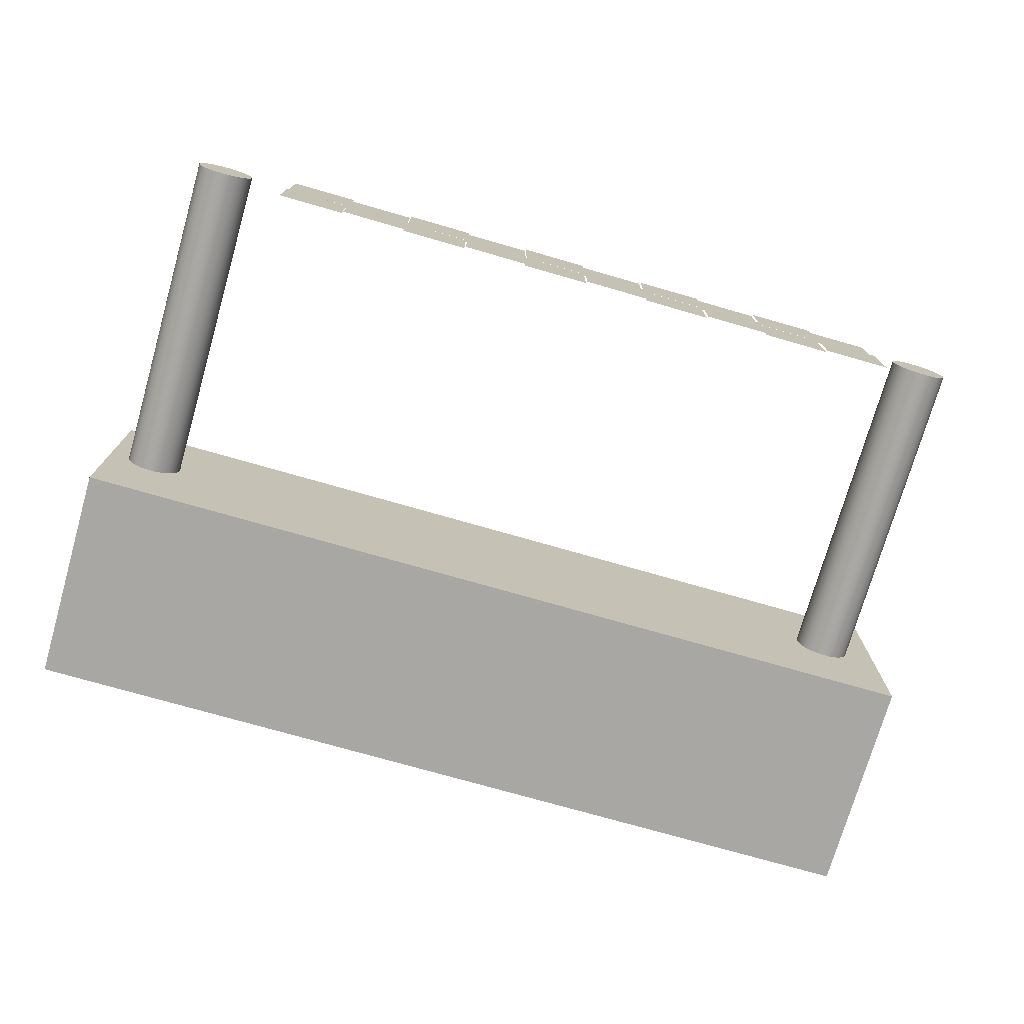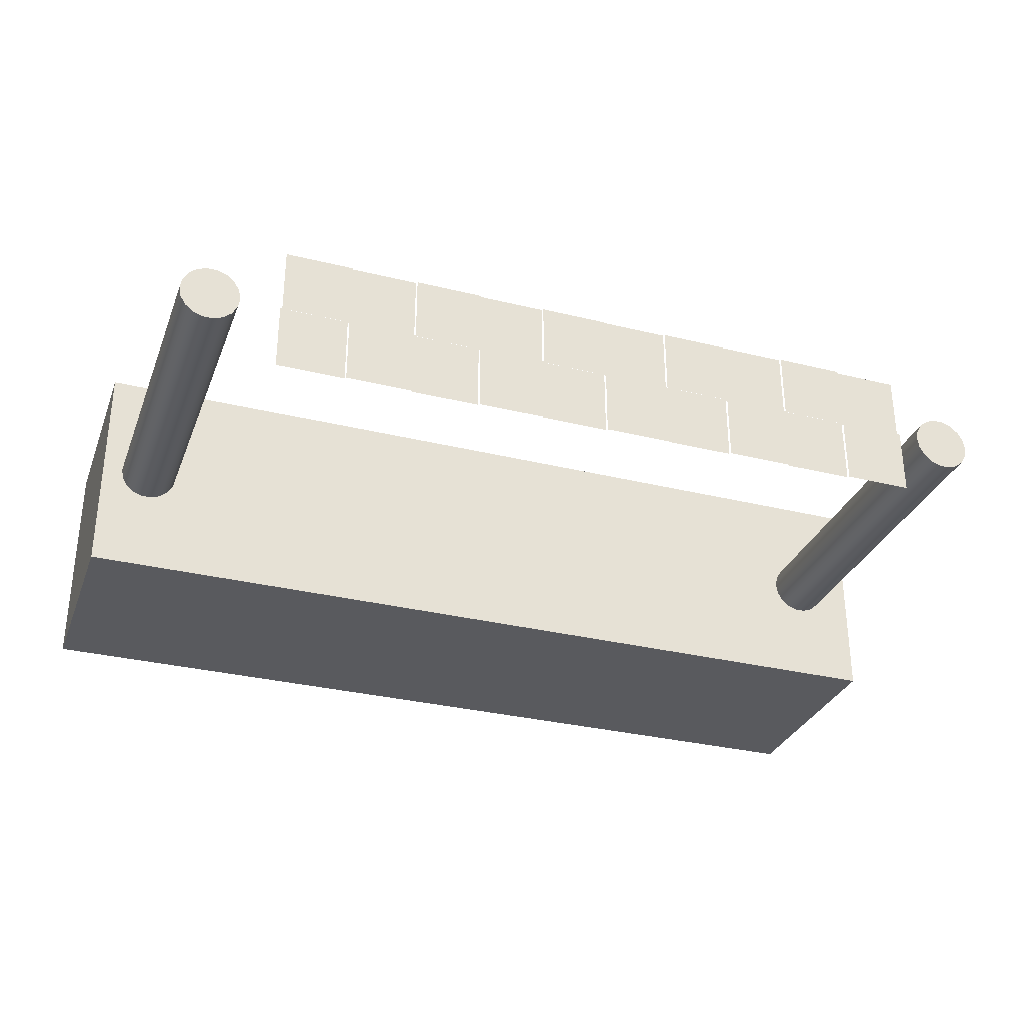
<metadata>
{"format":"obj","ext":"obj","renderer":"f3d","projection":"perspective","resolution":1024,"background":"white","views":[{"elev":-74.6,"azim":-16.0,"up":"+Z"},{"elev":-31.4,"azim":-19.2,"up":"+Z"}]}
</metadata>
<code>
v  -7.706 0.0044 0.024
v  -7.706 0.0044 -5.904
v  -1.778 0.0044 -5.904
v  -1.778 0.0044 0.024
v  -7.706 0.0045 0.024
v  -1.778 0.0045 0.024
v  -1.778 0.0045 -5.904
v  -7.706 0.0045 -5.904
o Box001
g Box001
f 1 2 3
f 3 4 1
f 5 6 7
f 7 8 5
f 1 4 6
f 6 5 1
f 4 3 7
f 7 6 4
f 3 2 8
f 8 7 3
f 2 1 5
f 5 8 2
v  -1.673 -0.1479 0.0192
v  -1.673 -0.1479 -5.909
v  4.255 -0.1479 -5.909
v  4.255 -0.1479 0.0192
o Box002
g Box002
f 9 10 11
f 11 12 9
f 9 12 11
f 11 10 9
f 9 12 12
f 12 9 9
f 12 11 11
f 11 12 12
f 11 10 10
f 10 11 11
f 10 9 9
f 9 10 10
v  -19.56 0.0044 0.024
v  -19.56 0.0044 -5.904
v  -13.63 0.0044 -5.904
v  -13.63 0.0044 0.024
v  -19.56 0.0045 0.024
v  -13.63 0.0045 0.024
v  -13.63 0.0045 -5.904
v  -19.56 0.0045 -5.904
o Box003
g Box003
f 13 14 15
f 15 16 13
f 17 18 19
f 19 20 17
f 13 16 18
f 18 17 13
f 16 15 19
f 19 18 16
f 15 14 20
f 20 19 15
f 14 13 17
f 17 20 14
v  -13.53 -0.1479 0.0192
v  -13.53 -0.1479 -5.909
v  -7.601 -0.1479 -5.909
v  -7.601 -0.1479 0.0192
o Box004
g Box004
f 21 22 23
f 23 24 21
f 21 24 23
f 23 22 21
f 21 24 24
f 24 21 21
f 24 23 23
f 23 24 24
f 23 22 22
f 22 23 23
f 22 21 21
f 21 22 22
v  4.15 0.0044 0.024
v  4.15 0.0044 -5.904
v  10.08 0.0044 -5.904
v  10.08 0.0044 0.024
v  4.15 0.0045 0.024
v  10.08 0.0045 0.024
v  10.08 0.0045 -5.904
v  4.15 0.0045 -5.904
o Box005
g Box005
f 25 26 27
f 27 28 25
f 29 30 31
f 31 32 29
f 25 28 30
f 30 29 25
f 28 27 31
f 31 30 28
f 27 26 32
f 32 31 27
f 26 25 29
f 29 32 26
v  10.18 -0.1479 0.0192
v  10.18 -0.1479 -5.909
v  16.11 -0.1479 -5.909
v  16.11 -0.1479 0.0192
o Box006
g Box006
f 33 34 35
f 35 36 33
f 33 36 35
f 35 34 33
f 33 36 36
f 36 33 33
f 36 35 35
f 35 36 36
f 35 34 34
f 34 35 35
f 34 33 33
f 33 34 34
v  33.96 -0.1261 0.0922
v  33.96 -0.1261 -5.836
v  39.89 -0.1261 -5.836
v  39.89 -0.1261 0.0922
o Box007
g Box007
f 37 38 39
f 39 40 37
f 37 40 39
f 39 38 37
f 37 40 40
f 40 37 37
f 40 39 39
f 39 40 40
f 39 38 38
f 38 39 39
f 38 37 37
f 37 38 38
v  27.93 0.0262 0.097
v  27.93 0.0262 -5.831
v  33.85 0.0262 -5.831
v  33.85 0.0262 0.097
v  27.93 0.0263 0.097
v  33.85 0.0263 0.097
v  33.85 0.0263 -5.831
v  27.93 0.0263 -5.831
o Box008
g Box008
f 41 42 43
f 43 44 41
f 45 46 47
f 47 48 45
f 41 44 46
f 46 45 41
f 44 43 47
f 47 46 44
f 43 42 48
f 48 47 43
f 42 41 45
f 45 48 42
v  22.1 -0.1261 0.0922
v  22.1 -0.1261 -5.836
v  28.03 -0.1261 -5.836
v  28.03 -0.1261 0.0922
v  22.1 -0.126 0.0922
v  28.03 -0.126 0.0922
v  28.03 -0.126 -5.836
v  22.1 -0.126 -5.836
o Box009
g Box009
f 49 50 51
f 51 52 49
f 53 54 55
f 55 56 53
f 49 52 54
f 54 53 49
f 52 51 55
f 55 54 52
f 51 50 56
f 56 55 51
f 50 49 53
f 53 56 50
v  16.07 0.0263 0.097
v  16.07 0.0263 -5.831
v  22 0.0263 -5.831
v  22 0.0263 0.097
o Box010
g Box010
f 57 58 59
f 59 60 57
f 57 60 59
f 59 58 57
f 57 60 60
f 60 57 57
f 60 59 59
f 59 60 60
f 59 58 58
f 58 59 59
f 58 57 57
f 57 58 58
v  33.86 0.1522 5.968
v  33.86 0.1522 0.0403
v  39.78 0.1522 0.0403
v  39.78 0.1522 5.968
v  33.86 0.1523 5.968
v  39.78 0.1523 5.968
v  39.78 0.1523 0.0403
v  33.86 0.1523 0.0403
o Box011
g Box011
f 61 62 63
f 63 64 61
f 65 66 67
f 67 68 65
f 61 64 66
f 66 65 61
f 64 63 67
f 67 66 64
f 63 62 68
f 68 67 63
f 62 61 65
f 65 68 62
v  -19.39 -0.0001 5.963
v  -19.39 -0.0001 0.0355
v  -13.46 -0.0001 0.0355
v  -13.46 -0.0001 5.963
o Box012
g Box012
f 69 70 71
f 71 72 69
f 69 72 71
f 71 70 69
f 69 72 72
f 72 69 69
f 72 71 71
f 71 72 72
f 71 70 70
f 70 71 71
f 70 69 69
f 69 70 70
v  -13.57 0.1523 5.968
v  -13.57 0.1523 0.0403
v  -7.639 0.1523 0.0403
v  -7.639 0.1523 5.968
o Box013
g Box013
f 73 74 75
f 75 76 73
f 73 76 75
f 75 74 73
f 73 76 76
f 76 73 73
f 76 75 75
f 75 76 76
f 75 74 74
f 74 75 75
f 74 73 73
f 73 74 74
v  -7.533 -0.0001 5.963
v  -7.533 -0.0001 0.0355
v  -1.605 -0.0001 0.0355
v  -1.605 -0.0001 5.963
v  -7.533 -0 5.963
v  -1.605 -0 5.963
v  -1.605 -0 0.0355
v  -7.533 -0 0.0355
o Box014
g Box014
f 77 78 79
f 79 80 77
f 81 82 83
f 83 84 81
f 77 80 82
f 82 81 77
f 80 79 83
f 83 82 80
f 79 78 84
f 84 83 79
f 78 77 81
f 81 84 78
v  -1.711 0.1522 5.968
v  -1.711 0.1522 0.0403
v  4.217 0.1522 0.0403
v  4.217 0.1522 5.968
v  -1.711 0.1523 5.968
v  4.217 0.1523 5.968
v  4.217 0.1523 0.0403
v  -1.711 0.1523 0.0403
o Box015
g Box015
f 85 86 87
f 87 88 85
f 89 90 91
f 91 92 89
f 85 88 90
f 90 89 85
f 88 87 91
f 91 90 88
f 87 86 92
f 92 91 87
f 86 85 89
f 89 92 86
v  4.323 -0.0001 5.963
v  4.323 -0.0001 0.0355
v  10.25 -0.0001 0.0355
v  10.25 -0.0001 5.963
o Box016
g Box016
f 93 94 95
f 95 96 93
f 93 96 95
f 95 94 93
f 93 96 96
f 96 93 93
f 96 95 95
f 95 96 96
f 95 94 94
f 94 95 95
f 94 93 93
f 93 94 94
v  10.21 0.1741 6.041
v  10.21 0.1741 0.1133
v  16.14 0.1741 0.1133
v  16.14 0.1741 6.041
v  10.21 0.1742 6.041
v  16.14 0.1742 6.041
v  16.14 0.1742 0.1133
v  10.21 0.1742 0.1133
o Box017
g Box017
f 97 98 99
f 99 100 97
f 101 102 103
f 103 104 101
f 97 100 102
f 102 101 97
f 100 99 103
f 103 102 100
f 99 98 104
f 104 103 99
f 98 97 101
f 101 104 98
v  16.24 0.0217 6.037
v  16.24 0.0217 0.1085
v  22.17 0.0217 0.1085
v  22.17 0.0217 6.037
v  16.24 0.0218 6.037
v  22.17 0.0218 6.037
v  22.17 0.0218 0.1085
v  16.24 0.0218 0.1085
o Box018
g Box018
f 105 106 107
f 107 108 105
f 109 110 111
f 111 112 109
f 105 108 110
f 110 109 105
f 108 107 111
f 111 110 108
f 107 106 112
f 112 111 107
f 106 105 109
f 109 112 106
v  22.07 0.1741 6.041
v  22.07 0.1741 0.1133
v  27.99 0.1741 0.1133
v  27.99 0.1741 6.041
o Box019
g Box019
f 113 114 115
f 115 116 113
f 113 116 115
f 115 114 113
f 113 116 116
f 116 113 113
f 116 115 115
f 115 116 116
f 115 114 114
f 114 115 115
f 114 113 113
f 113 114 114
v  28.1 0.0217 6.037
v  28.1 0.0217 0.1085
v  34.03 0.0217 0.1085
v  34.03 0.0217 6.037
v  28.1 0.0218 6.037
v  34.03 0.0218 6.037
v  34.03 0.0218 0.1085
v  28.1 0.0218 0.1085
o Box020
g Box020
f 117 118 119
f 119 120 117
f 121 122 123
f 123 124 121
f 117 120 122
f 122 121 117
f 120 119 123
f 123 122 120
f 119 118 124
f 124 123 119
f 118 117 121
f 121 124 118
v  46.36 -0.0408 1.724
v  45.67 -0.0408 2.301
v  44.83 -0.0408 2.608
v  43.93 -0.0408 2.608
v  43.09 -0.0408 2.301
v  42.4 -0.0408 1.724
v  41.95 -0.0408 0.9471
v  41.8 -0.0408 0.0632
v  41.95 -0.0408 -0.8207
v  42.4 -0.0408 -1.598
v  43.09 -0.0408 -2.175
v  43.93 -0.0408 -2.482
v  44.83 -0.0408 -2.482
v  45.67 -0.0408 -2.175
v  46.36 -0.0408 -1.598
v  46.81 -0.0408 -0.8207
v  46.97 -0.0408 0.0632
v  46.81 -0.0408 0.9471
v  46.81 7.959 -0.8207
v  46.97 7.959 0.0632
v  46.36 7.959 -1.598
v  45.67 7.959 -2.175
v  44.83 7.959 -2.482
v  43.93 7.959 -2.482
v  43.09 7.959 -2.175
v  42.4 7.959 -1.598
v  41.95 7.959 -0.8207
v  41.8 7.959 0.0632
v  41.95 7.959 0.9471
v  42.4 7.959 1.724
v  43.09 7.959 2.301
v  43.93 7.959 2.608
v  44.83 7.959 2.608
v  45.67 7.959 2.301
v  46.36 7.959 1.724
v  46.81 7.959 0.9471
v  46.81 15.96 -0.8207
v  46.97 15.96 0.0632
v  46.36 15.96 -1.598
v  45.67 15.96 -2.175
v  44.83 15.96 -2.482
v  43.93 15.96 -2.482
v  43.09 15.96 -2.175
v  42.4 15.96 -1.598
v  41.95 15.96 -0.8207
v  41.8 15.96 0.0632
v  41.95 15.96 0.9471
v  42.4 15.96 1.724
v  43.09 15.96 2.301
v  43.93 15.96 2.608
v  44.83 15.96 2.608
v  45.67 15.96 2.301
v  46.36 15.96 1.724
v  46.81 15.96 0.9471
v  46.81 23.96 -0.8207
v  46.97 23.96 0.0632
v  46.36 23.96 -1.598
v  45.67 23.96 -2.175
v  44.83 23.96 -2.482
v  43.93 23.96 -2.482
v  43.09 23.96 -2.175
v  42.4 23.96 -1.598
v  41.95 23.96 -0.8207
v  41.8 23.96 0.0632
v  41.95 23.96 0.9471
v  42.4 23.96 1.724
v  43.09 23.96 2.301
v  43.93 23.96 2.608
v  44.83 23.96 2.608
v  45.67 23.96 2.301
v  46.36 23.96 1.724
v  46.81 23.96 0.9471
v  46.81 31.96 -0.8207
v  46.97 31.96 0.0632
v  46.36 31.96 -1.598
v  45.67 31.96 -2.175
v  44.83 31.96 -2.482
v  43.93 31.96 -2.482
v  43.09 31.96 -2.175
v  42.4 31.96 -1.598
v  41.95 31.96 -0.8207
v  41.8 31.96 0.0632
v  41.95 31.96 0.9471
v  42.4 31.96 1.724
v  43.09 31.96 2.301
v  43.93 31.96 2.608
v  44.83 31.96 2.608
v  45.67 31.96 2.301
v  46.36 31.96 1.724
v  46.81 31.96 0.9471
v  46.81 39.96 -0.8207
v  46.97 39.96 0.0632
v  46.36 39.96 -1.598
v  45.67 39.96 -2.175
v  44.83 39.96 -2.482
v  43.93 39.96 -2.482
v  43.09 39.96 -2.175
v  42.4 39.96 -1.598
v  41.95 39.96 -0.8207
v  41.8 39.96 0.0632
v  41.95 39.96 0.9471
v  42.4 39.96 1.724
v  43.09 39.96 2.301
v  43.93 39.96 2.608
v  44.83 39.96 2.608
v  45.67 39.96 2.301
v  46.36 39.96 1.724
v  46.81 39.96 0.9471
o Cylinder001
g Cylinder001
f 125 126 127
f 127 128 129
f 129 130 131
f 127 129 131
f 131 132 133
f 133 134 135
f 131 133 135
f 135 136 137
f 137 138 139
f 135 137 139
f 131 135 139
f 127 131 139
f 139 140 141
f 127 139 141
f 125 127 141
f 142 125 141
f 141 140 143
f 143 144 141
f 140 139 145
f 145 143 140
f 139 138 146
f 146 145 139
f 138 137 147
f 147 146 138
f 137 136 148
f 148 147 137
f 136 135 149
f 149 148 136
f 135 134 150
f 150 149 135
f 134 133 151
f 151 150 134
f 133 132 152
f 152 151 133
f 132 131 153
f 153 152 132
f 131 130 154
f 154 153 131
f 130 129 155
f 155 154 130
f 129 128 156
f 156 155 129
f 128 127 157
f 157 156 128
f 127 126 158
f 158 157 127
f 126 125 159
f 159 158 126
f 125 142 160
f 160 159 125
f 142 141 144
f 144 160 142
f 144 143 161
f 161 162 144
f 143 145 163
f 163 161 143
f 145 146 164
f 164 163 145
f 146 147 165
f 165 164 146
f 147 148 166
f 166 165 147
f 148 149 167
f 167 166 148
f 149 150 168
f 168 167 149
f 150 151 169
f 169 168 150
f 151 152 170
f 170 169 151
f 152 153 171
f 171 170 152
f 153 154 172
f 172 171 153
f 154 155 173
f 173 172 154
f 155 156 174
f 174 173 155
f 156 157 175
f 175 174 156
f 157 158 176
f 176 175 157
f 158 159 177
f 177 176 158
f 159 160 178
f 178 177 159
f 160 144 162
f 162 178 160
f 162 161 179
f 179 180 162
f 161 163 181
f 181 179 161
f 163 164 182
f 182 181 163
f 164 165 183
f 183 182 164
f 165 166 184
f 184 183 165
f 166 167 185
f 185 184 166
f 167 168 186
f 186 185 167
f 168 169 187
f 187 186 168
f 169 170 188
f 188 187 169
f 170 171 189
f 189 188 170
f 171 172 190
f 190 189 171
f 172 173 191
f 191 190 172
f 173 174 192
f 192 191 173
f 174 175 193
f 193 192 174
f 175 176 194
f 194 193 175
f 176 177 195
f 195 194 176
f 177 178 196
f 196 195 177
f 178 162 180
f 180 196 178
f 180 179 197
f 197 198 180
f 179 181 199
f 199 197 179
f 181 182 200
f 200 199 181
f 182 183 201
f 201 200 182
f 183 184 202
f 202 201 183
f 184 185 203
f 203 202 184
f 185 186 204
f 204 203 185
f 186 187 205
f 205 204 186
f 187 188 206
f 206 205 187
f 188 189 207
f 207 206 188
f 189 190 208
f 208 207 189
f 190 191 209
f 209 208 190
f 191 192 210
f 210 209 191
f 192 193 211
f 211 210 192
f 193 194 212
f 212 211 193
f 194 195 213
f 213 212 194
f 195 196 214
f 214 213 195
f 196 180 198
f 198 214 196
f 198 197 215
f 215 216 198
f 197 199 217
f 217 215 197
f 199 200 218
f 218 217 199
f 200 201 219
f 219 218 200
f 201 202 220
f 220 219 201
f 202 203 221
f 221 220 202
f 203 204 222
f 222 221 203
f 204 205 223
f 223 222 204
f 205 206 224
f 224 223 205
f 206 207 225
f 225 224 206
f 207 208 226
f 226 225 207
f 208 209 227
f 227 226 208
f 209 210 228
f 228 227 209
f 210 211 229
f 229 228 210
f 211 212 230
f 230 229 211
f 212 213 231
f 231 230 212
f 213 214 232
f 232 231 213
f 214 198 216
f 216 232 214
f 216 215 217
f 217 218 219
f 219 220 221
f 217 219 221
f 221 222 223
f 223 224 225
f 221 223 225
f 225 226 227
f 227 228 229
f 225 227 229
f 221 225 229
f 217 221 229
f 229 230 231
f 217 229 231
f 216 217 231
f 232 216 231
v  -23.64 -0.0408 1.724
v  -24.33 -0.0408 2.301
v  -25.17 -0.0408 2.608
v  -26.07 -0.0408 2.608
v  -26.91 -0.0408 2.301
v  -27.6 -0.0408 1.724
v  -28.05 -0.0408 0.9471
v  -28.2 -0.0408 0.0632
v  -28.05 -0.0408 -0.8207
v  -27.6 -0.0408 -1.598
v  -26.91 -0.0408 -2.175
v  -26.07 -0.0408 -2.482
v  -25.17 -0.0408 -2.482
v  -24.33 -0.0408 -2.175
v  -23.64 -0.0408 -1.598
v  -23.19 -0.0408 -0.8207
v  -23.03 -0.0408 0.0632
v  -23.19 -0.0408 0.9471
v  -23.19 7.959 -0.8207
v  -23.03 7.959 0.0632
v  -23.64 7.959 -1.598
v  -24.33 7.959 -2.175
v  -25.17 7.959 -2.482
v  -26.07 7.959 -2.482
v  -26.91 7.959 -2.175
v  -27.6 7.959 -1.598
v  -28.05 7.959 -0.8207
v  -28.2 7.959 0.0632
v  -28.05 7.959 0.9471
v  -27.6 7.959 1.724
v  -26.91 7.959 2.301
v  -26.07 7.959 2.608
v  -25.17 7.959 2.608
v  -24.33 7.959 2.301
v  -23.64 7.959 1.724
v  -23.19 7.959 0.9471
v  -23.19 15.96 -0.8207
v  -23.03 15.96 0.0632
v  -23.64 15.96 -1.598
v  -24.33 15.96 -2.175
v  -25.17 15.96 -2.482
v  -26.07 15.96 -2.482
v  -26.91 15.96 -2.175
v  -27.6 15.96 -1.598
v  -28.05 15.96 -0.8207
v  -28.2 15.96 0.0632
v  -28.05 15.96 0.9471
v  -27.6 15.96 1.724
v  -26.91 15.96 2.301
v  -26.07 15.96 2.608
v  -25.17 15.96 2.608
v  -24.33 15.96 2.301
v  -23.64 15.96 1.724
v  -23.19 15.96 0.9471
v  -23.19 23.96 -0.8207
v  -23.03 23.96 0.0632
v  -23.64 23.96 -1.598
v  -24.33 23.96 -2.175
v  -25.17 23.96 -2.482
v  -26.07 23.96 -2.482
v  -26.91 23.96 -2.175
v  -27.6 23.96 -1.598
v  -28.05 23.96 -0.8207
v  -28.2 23.96 0.0632
v  -28.05 23.96 0.9471
v  -27.6 23.96 1.724
v  -26.91 23.96 2.301
v  -26.07 23.96 2.608
v  -25.17 23.96 2.608
v  -24.33 23.96 2.301
v  -23.64 23.96 1.724
v  -23.19 23.96 0.9471
v  -23.19 31.96 -0.8207
v  -23.03 31.96 0.0632
v  -23.64 31.96 -1.598
v  -24.33 31.96 -2.175
v  -25.17 31.96 -2.482
v  -26.07 31.96 -2.482
v  -26.91 31.96 -2.175
v  -27.6 31.96 -1.598
v  -28.05 31.96 -0.8207
v  -28.2 31.96 0.0632
v  -28.05 31.96 0.9471
v  -27.6 31.96 1.724
v  -26.91 31.96 2.301
v  -26.07 31.96 2.608
v  -25.17 31.96 2.608
v  -24.33 31.96 2.301
v  -23.64 31.96 1.724
v  -23.19 31.96 0.9471
v  -23.19 39.96 -0.8207
v  -23.03 39.96 0.0632
v  -23.64 39.96 -1.598
v  -24.33 39.96 -2.175
v  -25.17 39.96 -2.482
v  -26.07 39.96 -2.482
v  -26.91 39.96 -2.175
v  -27.6 39.96 -1.598
v  -28.05 39.96 -0.8207
v  -28.2 39.96 0.0632
v  -28.05 39.96 0.9471
v  -27.6 39.96 1.724
v  -26.91 39.96 2.301
v  -26.07 39.96 2.608
v  -25.17 39.96 2.608
v  -24.33 39.96 2.301
v  -23.64 39.96 1.724
v  -23.19 39.96 0.9471
o Cylinder002
g Cylinder002
f 233 234 235
f 235 236 237
f 237 238 239
f 235 237 239
f 239 240 241
f 241 242 243
f 239 241 243
f 243 244 245
f 245 246 247
f 243 245 247
f 239 243 247
f 235 239 247
f 247 248 249
f 235 247 249
f 233 235 249
f 250 233 249
f 249 248 251
f 251 252 249
f 248 247 253
f 253 251 248
f 247 246 254
f 254 253 247
f 246 245 255
f 255 254 246
f 245 244 256
f 256 255 245
f 244 243 257
f 257 256 244
f 243 242 258
f 258 257 243
f 242 241 259
f 259 258 242
f 241 240 260
f 260 259 241
f 240 239 261
f 261 260 240
f 239 238 262
f 262 261 239
f 238 237 263
f 263 262 238
f 237 236 264
f 264 263 237
f 236 235 265
f 265 264 236
f 235 234 266
f 266 265 235
f 234 233 267
f 267 266 234
f 233 250 268
f 268 267 233
f 250 249 252
f 252 268 250
f 252 251 269
f 269 270 252
f 251 253 271
f 271 269 251
f 253 254 272
f 272 271 253
f 254 255 273
f 273 272 254
f 255 256 274
f 274 273 255
f 256 257 275
f 275 274 256
f 257 258 276
f 276 275 257
f 258 259 277
f 277 276 258
f 259 260 278
f 278 277 259
f 260 261 279
f 279 278 260
f 261 262 280
f 280 279 261
f 262 263 281
f 281 280 262
f 263 264 282
f 282 281 263
f 264 265 283
f 283 282 264
f 265 266 284
f 284 283 265
f 266 267 285
f 285 284 266
f 267 268 286
f 286 285 267
f 268 252 270
f 270 286 268
f 270 269 287
f 287 288 270
f 269 271 289
f 289 287 269
f 271 272 290
f 290 289 271
f 272 273 291
f 291 290 272
f 273 274 292
f 292 291 273
f 274 275 293
f 293 292 274
f 275 276 294
f 294 293 275
f 276 277 295
f 295 294 276
f 277 278 296
f 296 295 277
f 278 279 297
f 297 296 278
f 279 280 298
f 298 297 279
f 280 281 299
f 299 298 280
f 281 282 300
f 300 299 281
f 282 283 301
f 301 300 282
f 283 284 302
f 302 301 283
f 284 285 303
f 303 302 284
f 285 286 304
f 304 303 285
f 286 270 288
f 288 304 286
f 288 287 305
f 305 306 288
f 287 289 307
f 307 305 287
f 289 290 308
f 308 307 289
f 290 291 309
f 309 308 290
f 291 292 310
f 310 309 291
f 292 293 311
f 311 310 292
f 293 294 312
f 312 311 293
f 294 295 313
f 313 312 294
f 295 296 314
f 314 313 295
f 296 297 315
f 315 314 296
f 297 298 316
f 316 315 297
f 298 299 317
f 317 316 298
f 299 300 318
f 318 317 299
f 300 301 319
f 319 318 300
f 301 302 320
f 320 319 301
f 302 303 321
f 321 320 302
f 303 304 322
f 322 321 303
f 304 288 306
f 306 322 304
f 306 305 323
f 323 324 306
f 305 307 325
f 325 323 305
f 307 308 326
f 326 325 307
f 308 309 327
f 327 326 308
f 309 310 328
f 328 327 309
f 310 311 329
f 329 328 310
f 311 312 330
f 330 329 311
f 312 313 331
f 331 330 312
f 313 314 332
f 332 331 313
f 314 315 333
f 333 332 314
f 315 316 334
f 334 333 315
f 316 317 335
f 335 334 316
f 317 318 336
f 336 335 317
f 318 319 337
f 337 336 318
f 319 320 338
f 338 337 319
f 320 321 339
f 339 338 320
f 321 322 340
f 340 339 321
f 322 306 324
f 324 340 322
f 324 323 325
f 325 326 327
f 327 328 329
f 325 327 329
f 329 330 331
f 331 332 333
f 329 331 333
f 333 334 335
f 335 336 337
f 333 335 337
f 329 333 337
f 325 329 337
f 337 338 339
f 325 337 339
f 324 325 339
f 340 324 339
v  -30 30 10
v  -30 30 -10
v  50 30 -10
v  50 30 10
v  -30 50 10
v  50 50 10
v  50 50 -10
v  -30 50 -10
o Box021
g Box021
f 341 342 343
f 343 344 341
f 345 346 347
f 347 348 345
f 341 344 346
f 346 345 341
f 344 343 347
f 347 346 344
f 343 342 348
f 348 347 343
f 342 341 345
f 345 348 342

</code>
